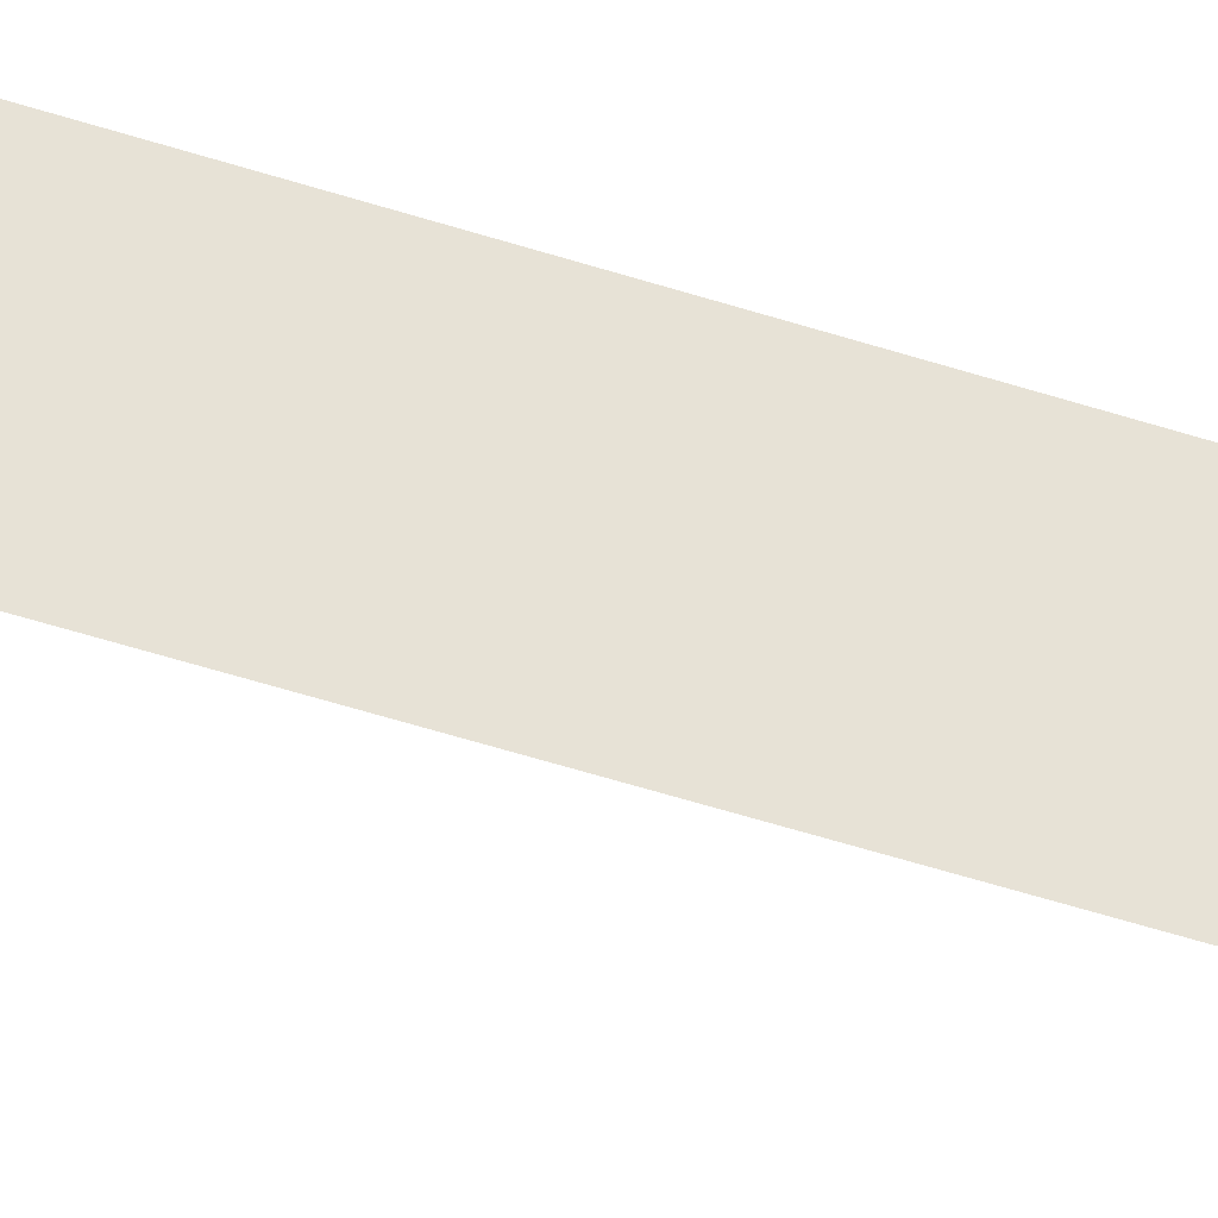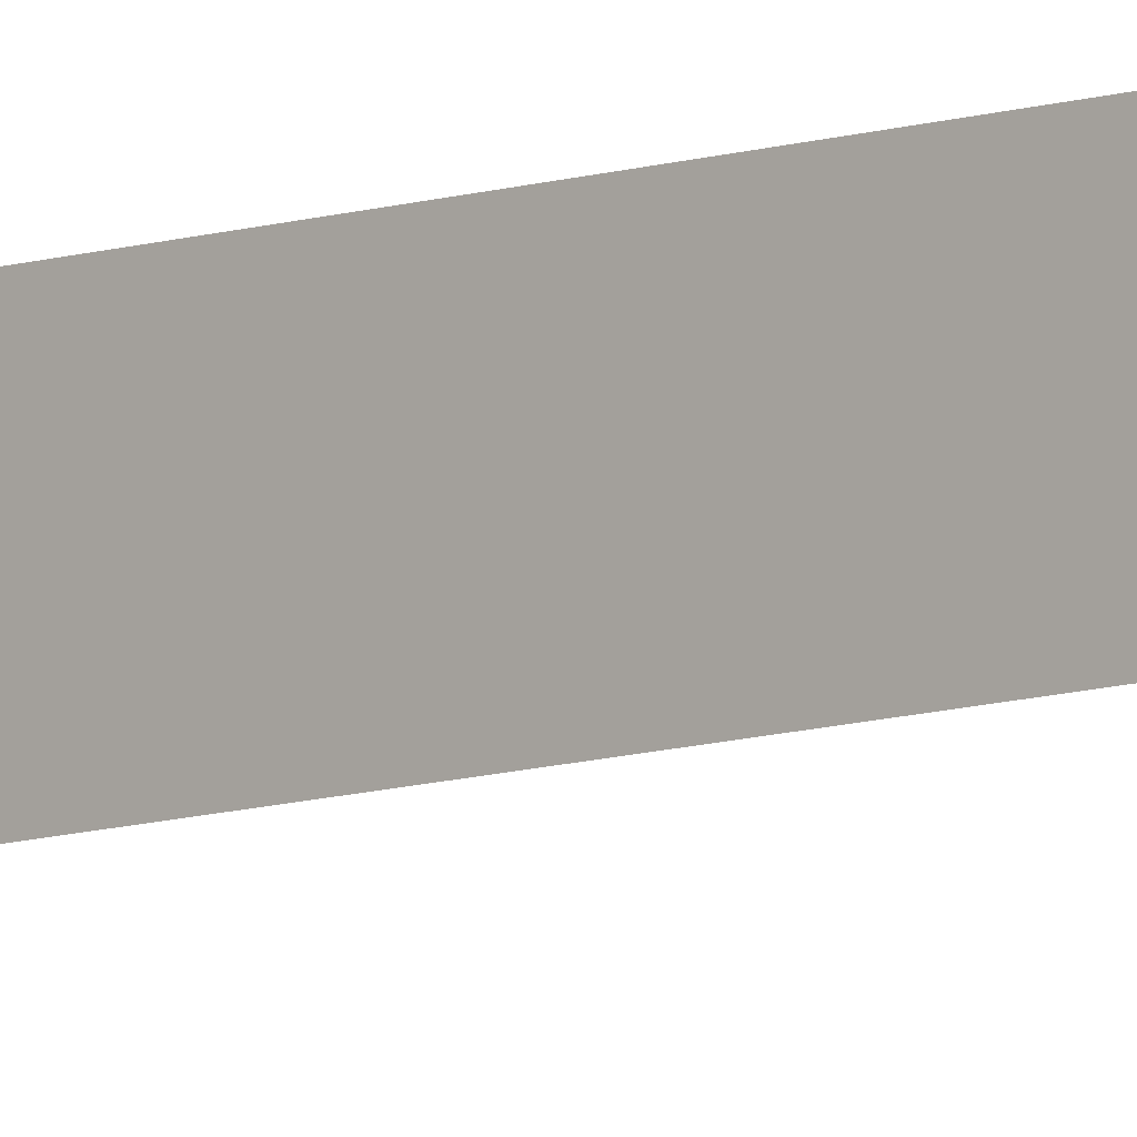
<metadata>
{"format":"obj","ext":"obj","renderer":"f3d","projection":"perspective","resolution":1024,"background":"white","views":[{"elev":-36.9,"azim":64.5,"up":"+Z"},{"elev":-9.6,"azim":-48.1,"up":"+Z"}]}
</metadata>
<code>
v 42 -74 2
v 42 -74 4
v 43 80 4
v 43 80 4
v 43 80 3
v 42 -74 2
f 1 2 3
f 4 5 6

</code>
